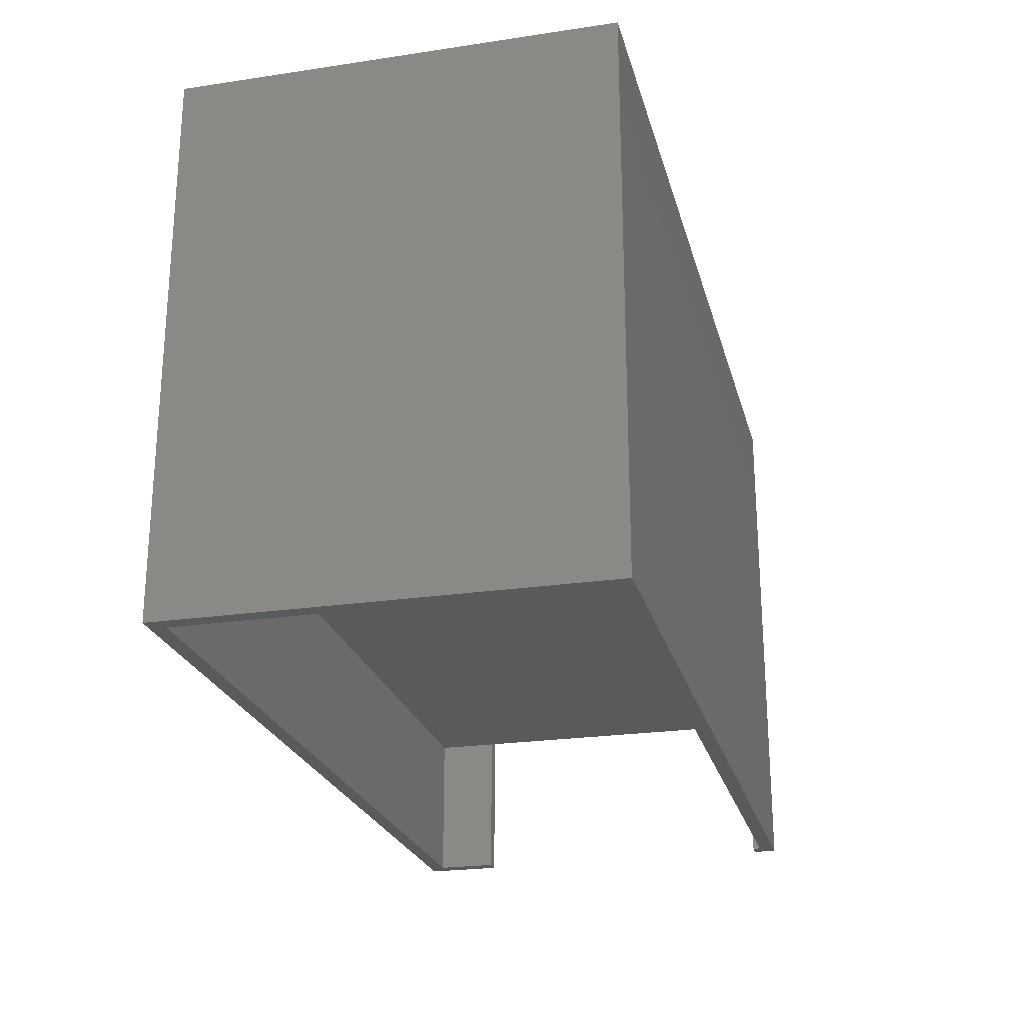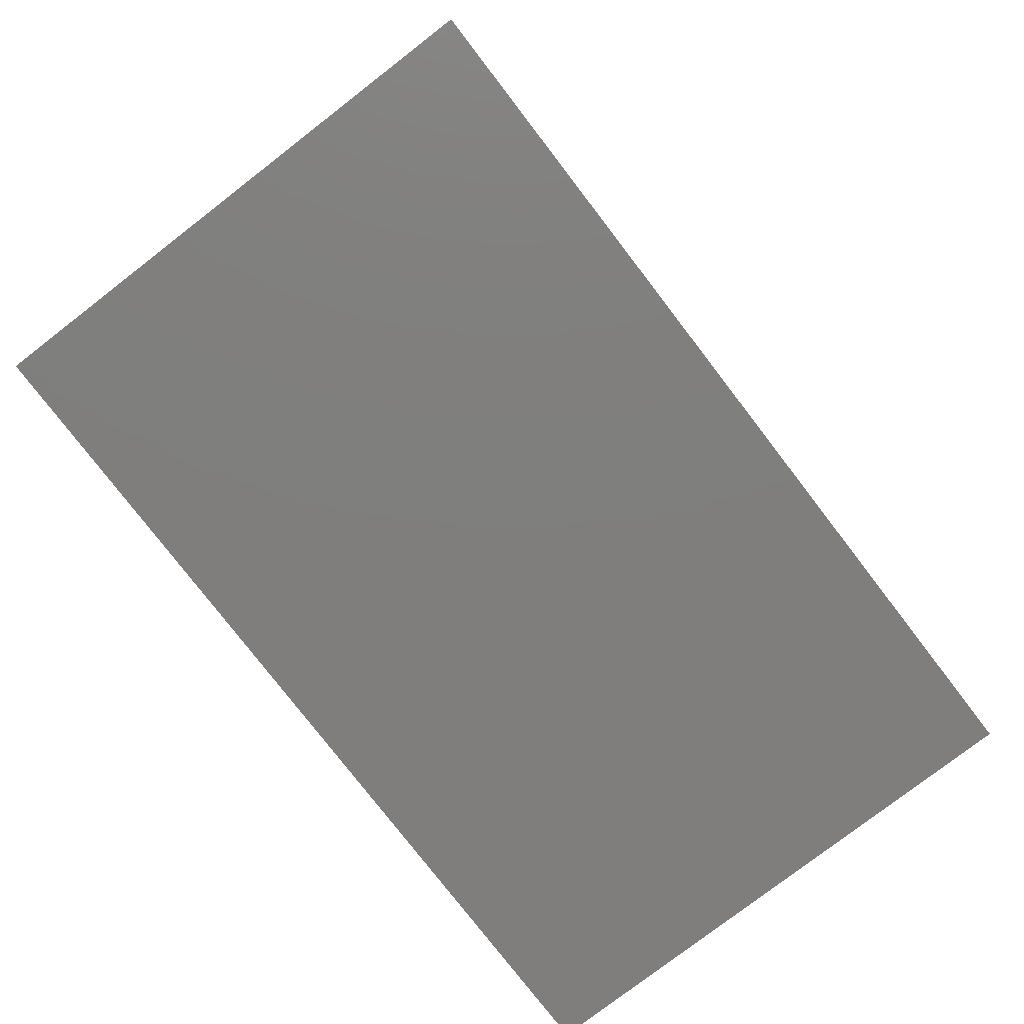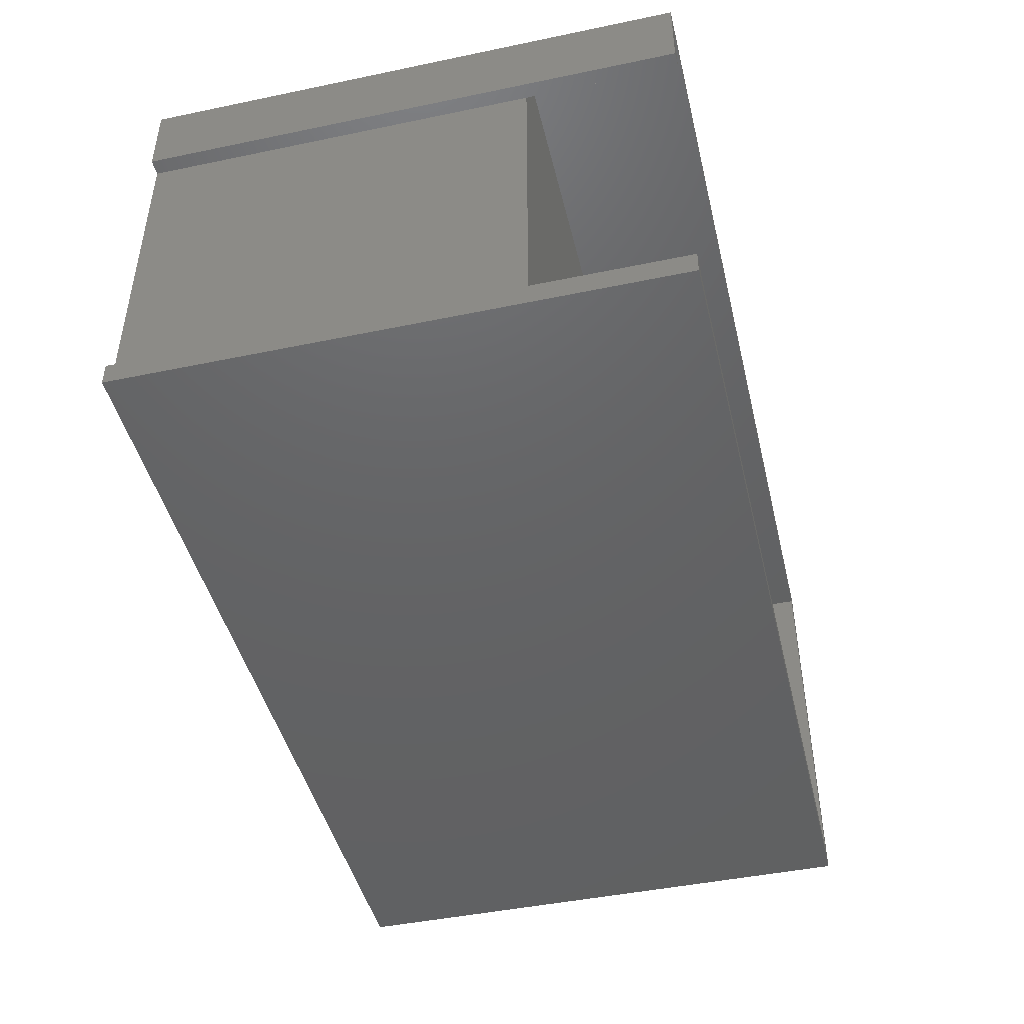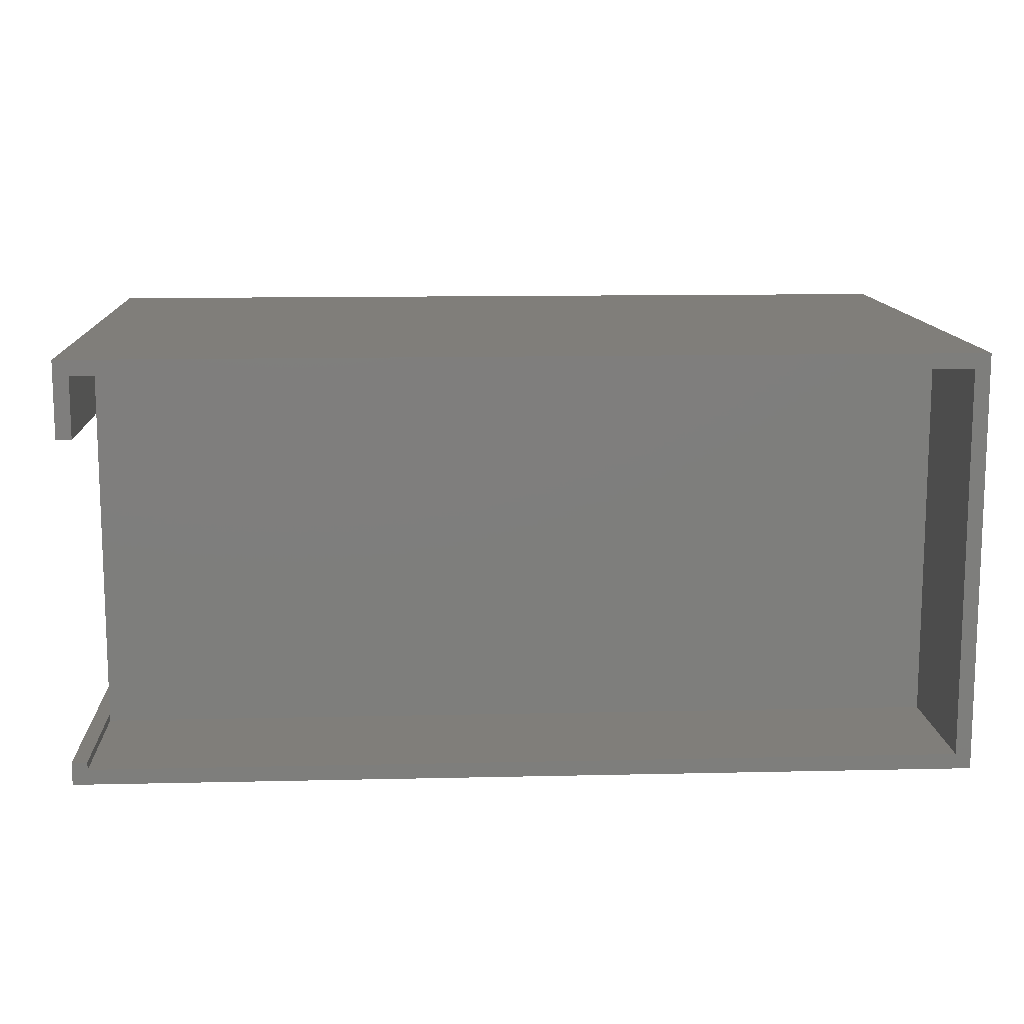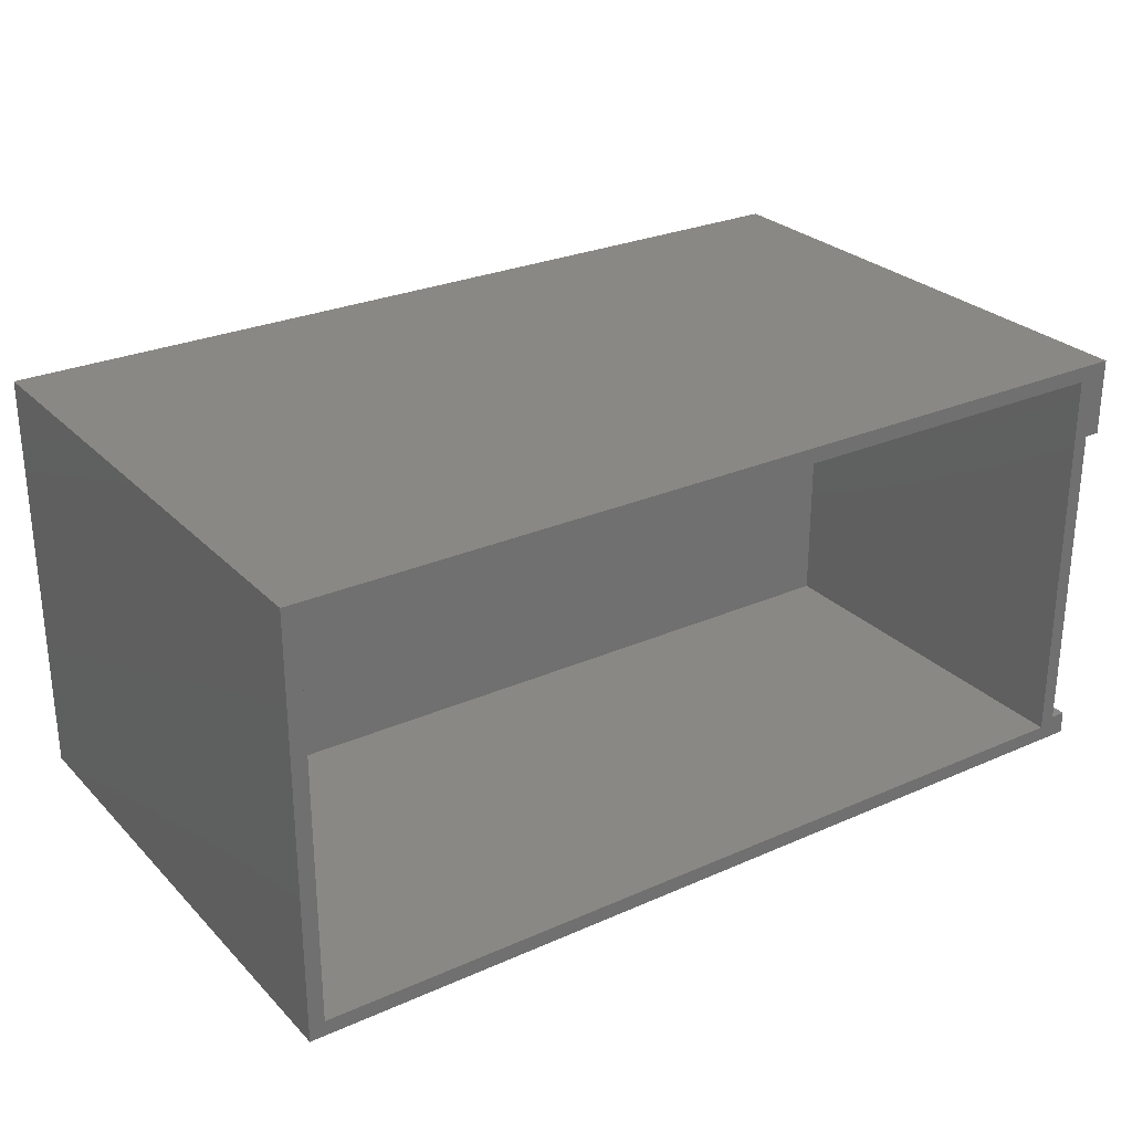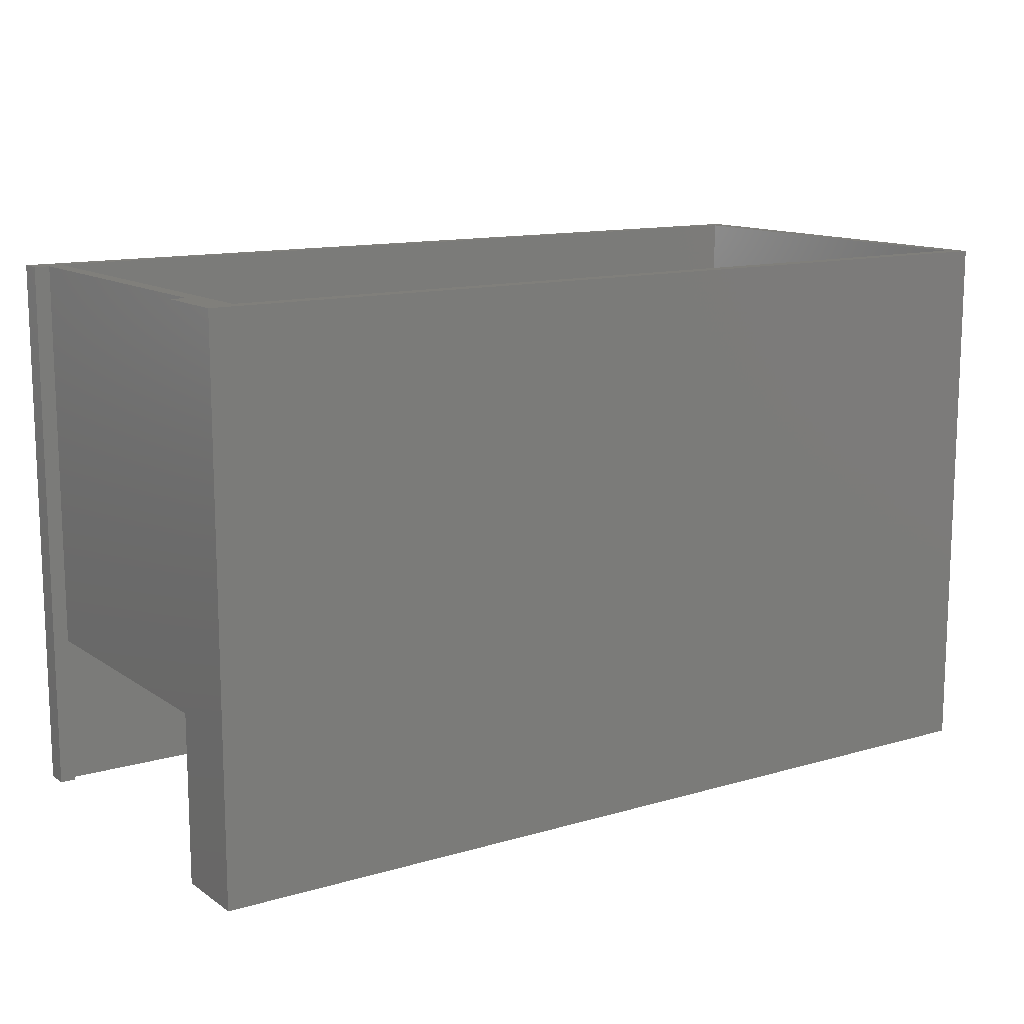
<metadata>
{"format":"stl","ext":"stl","renderer":"f3d","projection":"perspective","resolution":1024,"background":"white","views":[{"elev":-23.8,"azim":-76.0,"up":"+Z"},{"elev":-78.6,"azim":-52.4,"up":"+Y"},{"elev":-45.3,"azim":103.5,"up":"+Y"},{"elev":12.3,"azim":176.9,"up":"+Y"},{"elev":27.4,"azim":-34.1,"up":"+Y"},{"elev":12.8,"azim":146.2,"up":"+Z"}]}
</metadata>
<code>
# stl→obj: 42 verts, 92 faces
v 0 55 71
v 0 0 20
v 0 0 71
v 0 55 20
v 117 55 20
v 117 55 71
v 117 0 71
v 117 0 20
v 115 45 20
v 115 3 71
v 115 3 20
v 115 45 71
v 2 2 21
v 2 53 71
v 2 2 71
v 2 53 21
v 113 53 21
v 113 53 71
v 117 0 3.747e-17
v 0 0 0
v 117 55 3.747e-17
v 0 55 0
v 115 53 20
v 115 45 3.747e-17
v 115 53 3.747e-17
v 2 2 20
v 115 2 3.747e-17
v 2 2 0
v 115 2 20
v 113 2 20
v 2 53 0
v 2 53 20
v 113 53 20
v 117 3 2.152e-15
v 117 3 20
v 117 45 20
v 117 45 3.747e-17
v 117 3 71
v 113 2 21
v 113 2 71
v 115 3 2.152e-15
v 117 45 71
f 1 2 3
f 2 1 4
f 1 5 4
f 5 1 6
f 7 2 8
f 2 7 3
f 9 10 11
f 10 9 12
f 13 14 15
f 14 13 16
f 17 14 16
f 14 17 18
f 19 2 20
f 2 19 8
f 4 21 22
f 21 4 5
f 4 20 2
f 20 4 22
f 23 24 9
f 24 23 25
f 26 27 28
f 27 26 29
f 29 26 30
f 31 26 28
f 26 31 32
f 25 32 31
f 32 25 23
f 32 23 33
f 23 30 33
f 30 23 29
f 29 23 9
f 29 9 11
f 34 8 19
f 8 34 35
f 36 24 37
f 24 36 9
f 21 36 37
f 36 21 5
f 35 7 8
f 7 35 38
f 15 39 13
f 39 15 40
f 18 39 40
f 39 18 17
f 22 31 20
f 31 22 21
f 31 21 25
f 25 21 24
f 24 21 37
f 34 27 41
f 20 28 19
f 28 20 31
f 19 28 27
f 19 27 34
f 3 15 1
f 15 3 7
f 1 15 14
f 15 7 40
f 40 7 10
f 40 10 18
f 10 7 38
f 14 6 1
f 6 14 18
f 6 18 12
f 12 18 10
f 6 12 42
f 11 34 41
f 34 11 35
f 11 27 29
f 27 11 41
f 42 9 36
f 9 42 12
f 5 42 36
f 42 5 6
f 35 29 11
f 2 26 8
f 26 2 32
f 8 26 30
f 8 30 29
f 8 29 35
f 4 32 2
f 32 4 5
f 32 5 33
f 33 5 23
f 23 5 9
f 9 5 36
f 33 26 32
f 26 33 30
f 10 35 11
f 35 10 38
f 39 16 13
f 16 39 17

</code>
